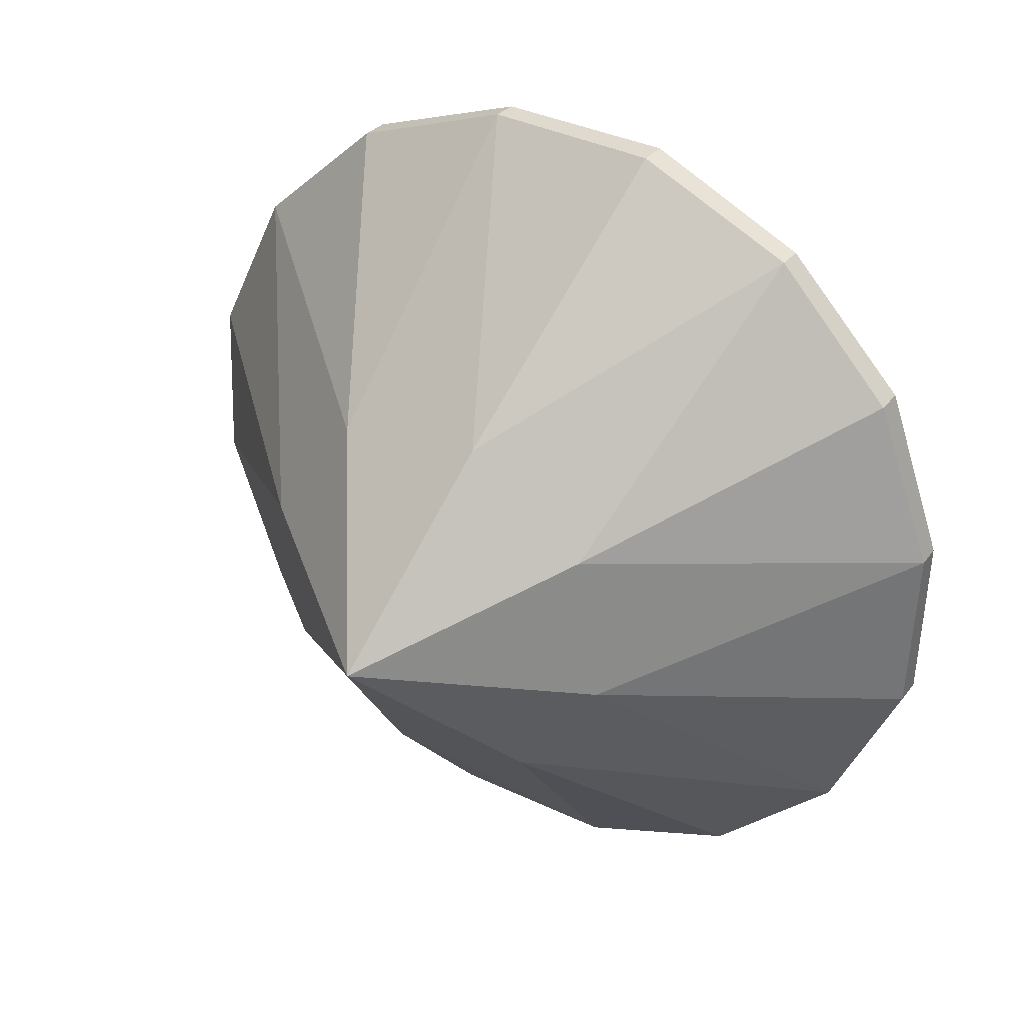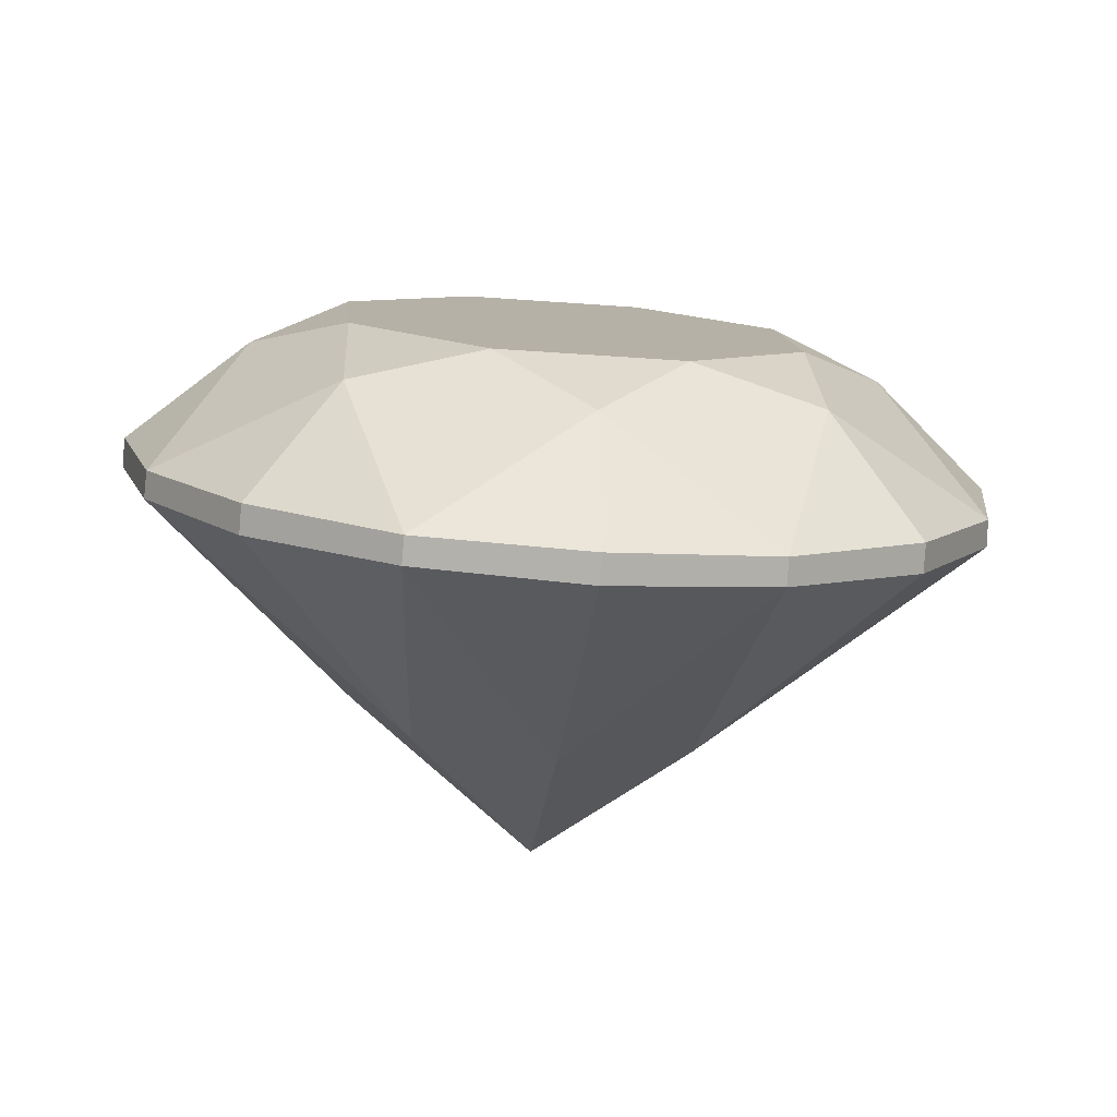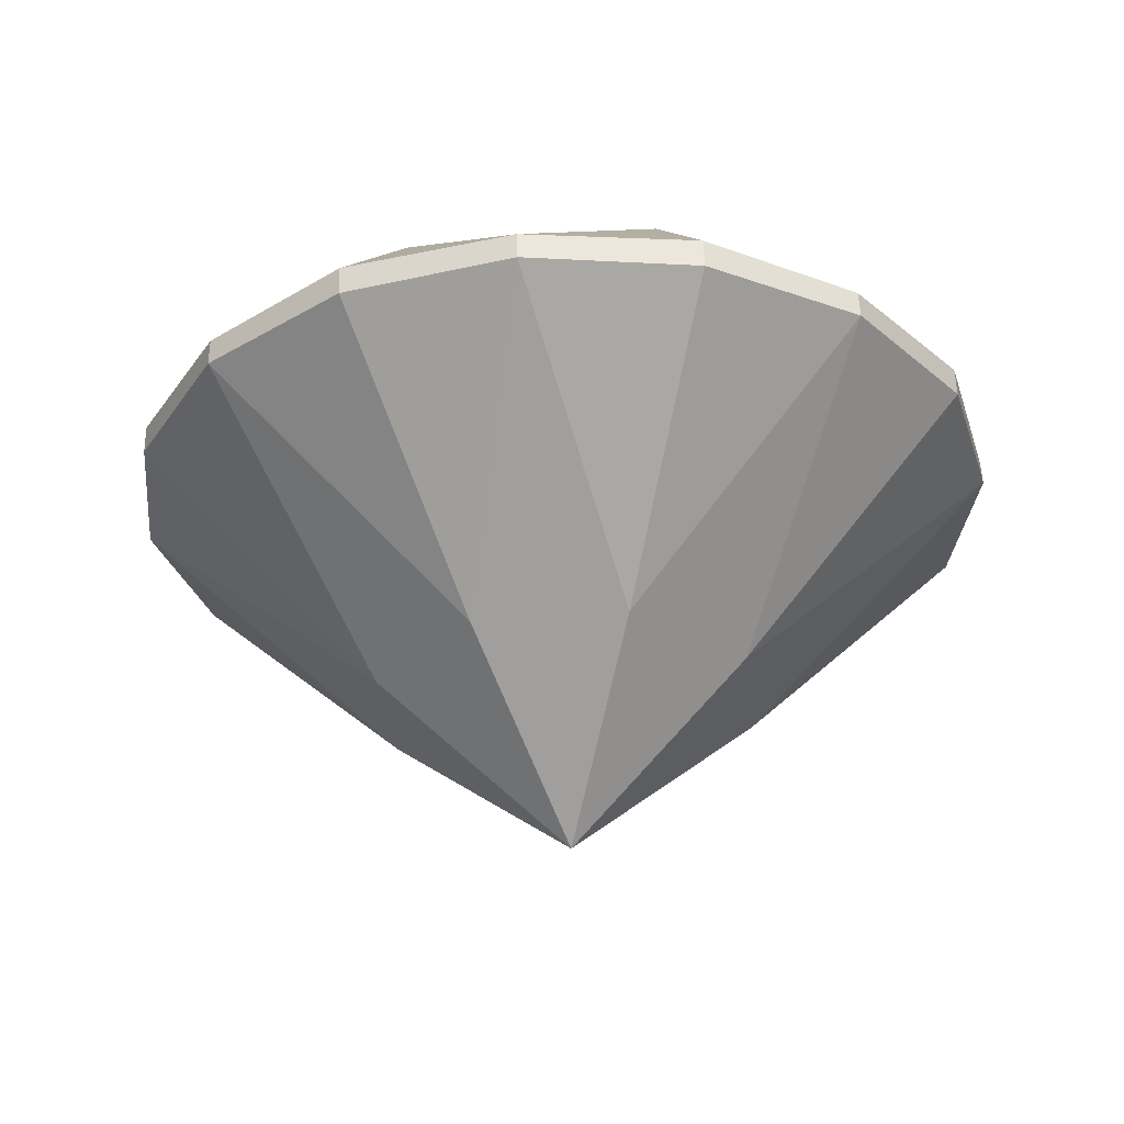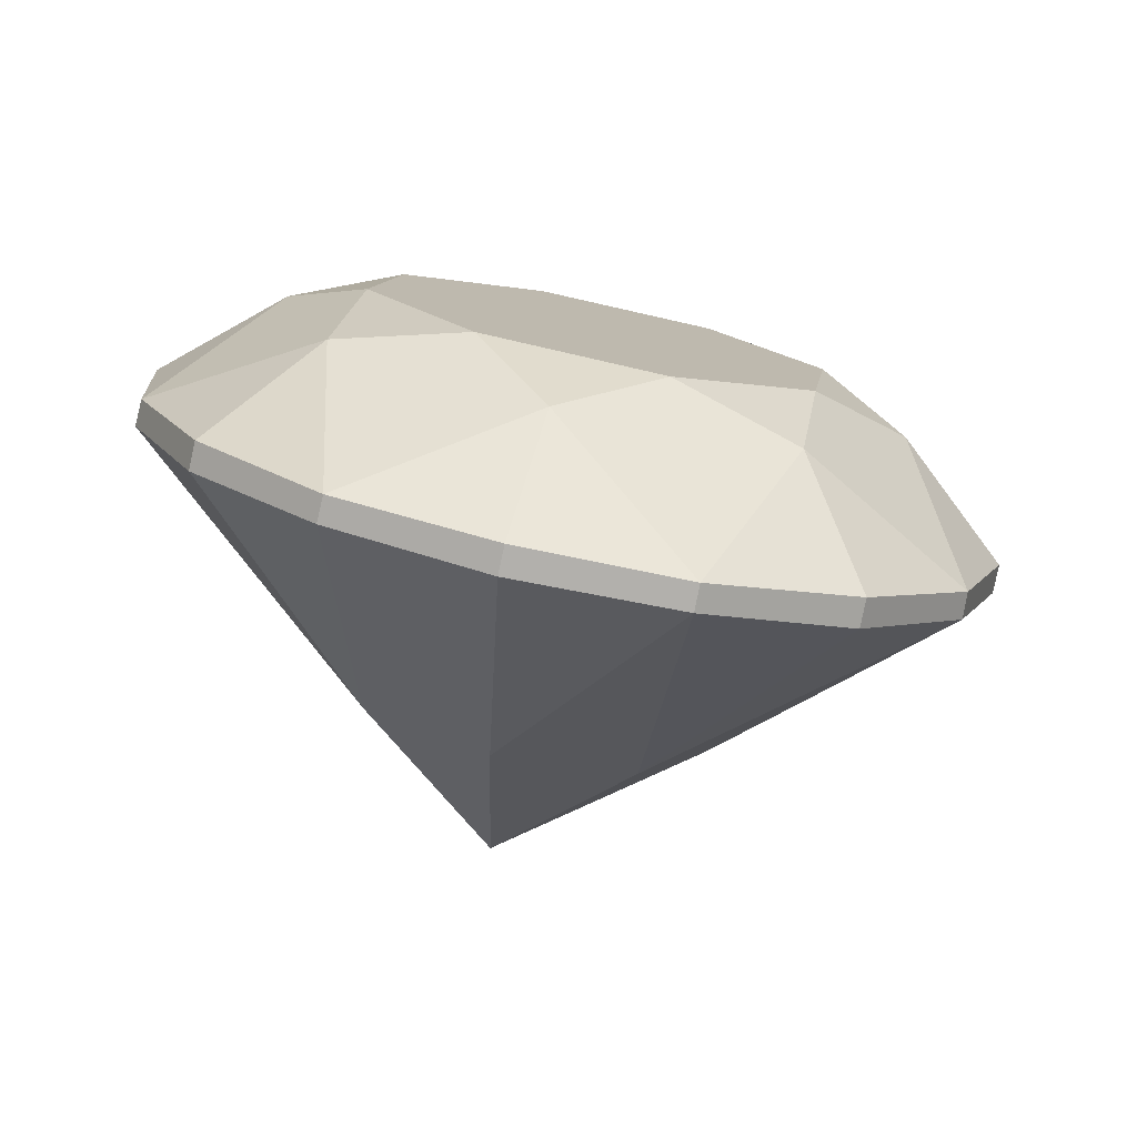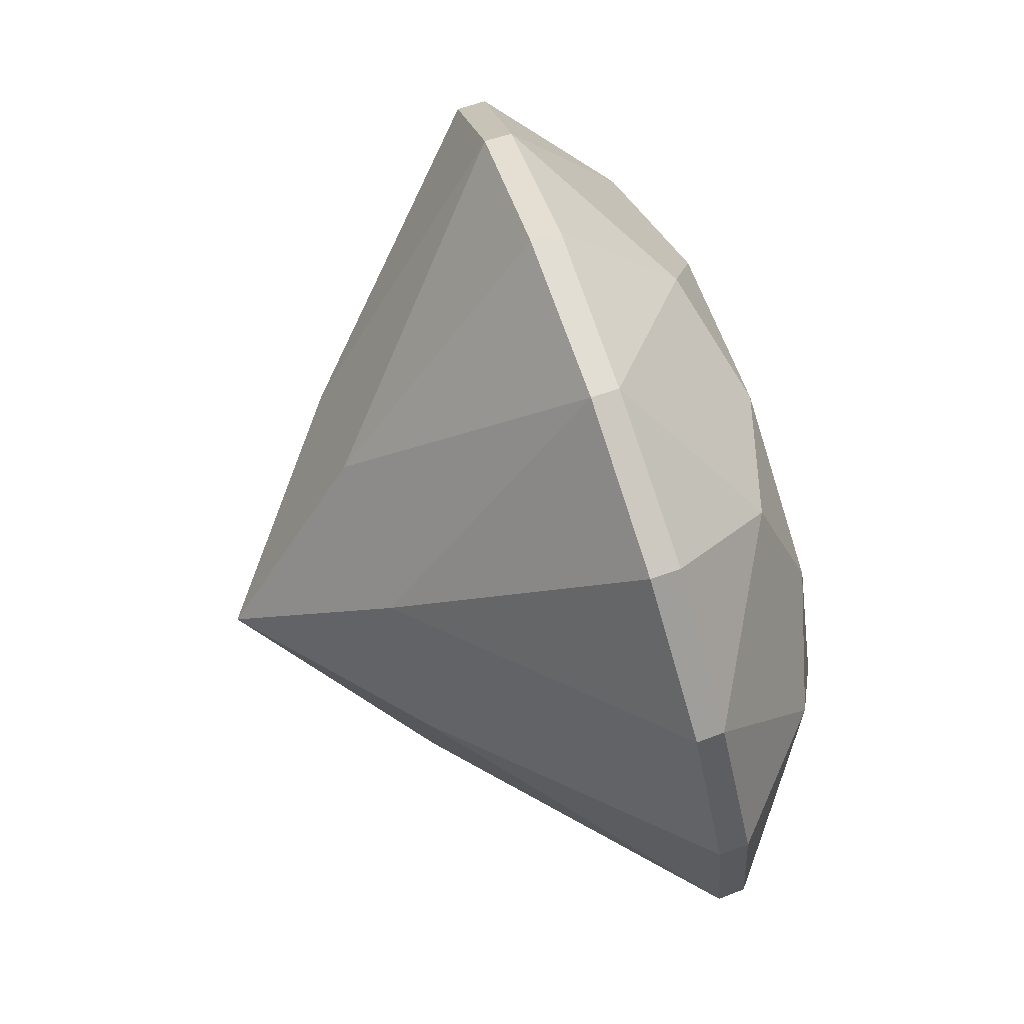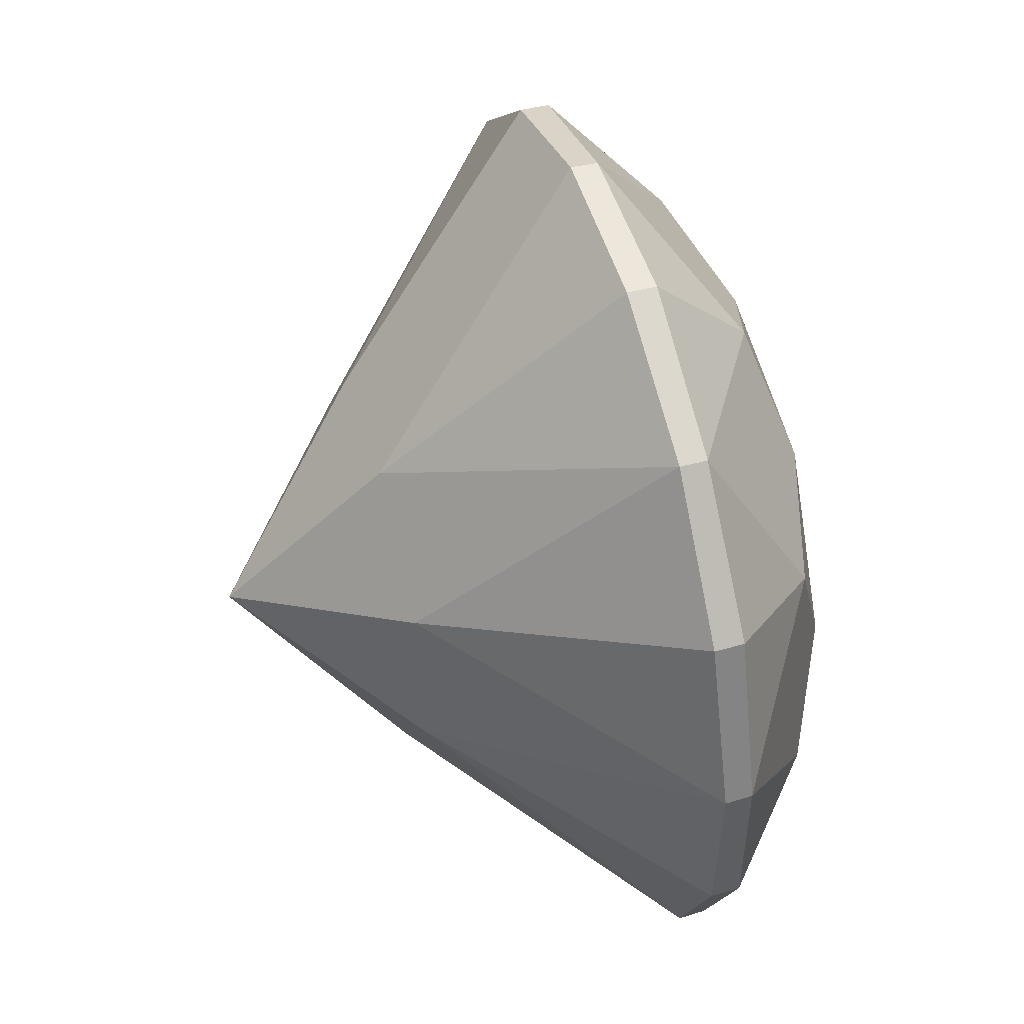
<metadata>
{"format":"obj","ext":"obj","renderer":"f3d","projection":"perspective","resolution":1024,"background":"white","views":[{"elev":16.3,"azim":32.7,"up":"+Z"},{"elev":24.7,"azim":-161.7,"up":"+Y"},{"elev":-44.3,"azim":5.5,"up":"+Y"},{"elev":5.7,"azim":-60.5,"up":"+Y"},{"elev":30.7,"azim":77.4,"up":"+Z"},{"elev":-5.9,"azim":80.2,"up":"+Z"}]}
</metadata>
<code>
o Gemstone_01.005
v 0.3147 0.1591 -0.09544
v 0.3147 0.1591 -0.09544
v 0.3147 0.1591 -0.09544
v 0.3147 0.1591 -0.09544
v 0.3147 0.1591 -0.09544
v 0.2576 0.1666 0.04053
v 0.2576 0.1666 0.04053
v 0.2576 0.1666 0.04053
v 0.2576 0.1666 0.04053
v 0.1822 0.2096 -0.1365
v 0.1822 0.2096 -0.1365
v 0.1822 0.2096 -0.1365
v 0.1822 0.2096 -0.1365
v 0.4329 0.06272 -0.1693
v 0.4329 0.06272 -0.1693
v 0.4329 0.06272 -0.1693
v 0.4329 0.06272 -0.1693
v 0.4673 0.01873 0.004559
v 0.4673 0.01873 0.004559
v 0.4673 0.01873 0.004559
v 0.4673 0.01873 0.004559
v 0.4673 0.01873 0.004559
v 0.3304 0.09685 -0.3165
v 0.3304 0.09685 -0.3165
v 0.3304 0.09685 -0.3165
v 0.3304 0.09685 -0.3165
v 0.3304 0.09685 -0.3165
v 0.3314 0.06899 -0.3242
v 0.3314 0.06899 -0.3242
v 0.3314 0.06899 -0.3242
v 0.3314 0.06899 -0.3242
v 0.3314 0.06899 -0.3242
v 0.1793 0.1227 -0.4156
v 0.1793 0.1227 -0.4156
v 0.1793 0.1227 -0.4156
v 0.1793 0.1227 -0.4156
v 0.1304 0.2027 -0.2746
v 0.1304 0.2027 -0.2746
v 0.1304 0.2027 -0.2746
v 0.1304 0.2027 -0.2746
v 0.1304 0.2027 -0.2746
v 1e-06 0.2275 -0.2098
v 1e-06 0.2275 -0.2098
v 1e-06 0.2275 -0.2098
v 1e-06 0.2275 -0.2098
v 1e-06 0.1292 -0.4495
v 1e-06 0.1292 -0.4495
v 1e-06 0.1292 -0.4495
v 1e-06 0.1292 -0.4495
v 1e-06 0.1292 -0.4495
v -0.1793 0.1227 -0.4156
v -0.1793 0.1227 -0.4156
v -0.1793 0.1227 -0.4156
v -0.1793 0.1227 -0.4156
v 1e-06 0.1014 -0.4576
v 1e-06 0.1014 -0.4576
v 1e-06 0.1014 -0.4576
v 1e-06 0.1014 -0.4576
v 1e-06 0.1014 -0.4576
v -0.1304 0.2027 -0.2746
v -0.1304 0.2027 -0.2746
v -0.1304 0.2027 -0.2746
v -0.1304 0.2027 -0.2746
v -0.1304 0.2027 -0.2746
v -0.1822 0.2096 -0.1365
v -0.1822 0.2096 -0.1365
v -0.1822 0.2096 -0.1365
v -0.1822 0.2096 -0.1365
v -0.3304 0.09685 -0.3165
v -0.3304 0.09685 -0.3165
v -0.3304 0.09685 -0.3165
v -0.3304 0.09685 -0.3165
v -0.3304 0.09685 -0.3165
v -0.4329 0.06272 -0.1693
v -0.4329 0.06272 -0.1693
v -0.4329 0.06272 -0.1693
v -0.4329 0.06272 -0.1693
v -0.3314 0.06899 -0.3242
v -0.3314 0.06899 -0.3242
v -0.3314 0.06899 -0.3242
v -0.3314 0.06899 -0.3242
v -0.3314 0.06899 -0.3242
v -0.3147 0.1591 -0.09544
v -0.3147 0.1591 -0.09544
v -0.3147 0.1591 -0.09544
v -0.3147 0.1591 -0.09544
v -0.3147 0.1591 -0.09544
v -0.2576 0.1666 0.04053
v -0.2576 0.1666 0.04053
v -0.2576 0.1666 0.04053
v -0.2576 0.1666 0.04053
v -0.4673 0.01873 0.004559
v -0.4673 0.01873 0.004559
v -0.4673 0.01873 0.004559
v -0.4673 0.01873 0.004559
v -0.4673 0.01873 0.004559
v -0.4329 -0.02206 0.1792
v -0.4329 -0.02206 0.1792
v -0.4329 -0.02206 0.1792
v -0.4329 -0.02206 0.1792
v -0.4686 -0.009348 -0.002272
v -0.4686 -0.009348 -0.002272
v -0.4686 -0.009348 -0.002272
v -0.4686 -0.009348 -0.002272
v -0.4686 -0.009348 -0.002272
v -0.3147 0.0975 0.1579
v -0.3147 0.0975 0.1579
v -0.3147 0.0975 0.1579
v -0.3147 0.0975 0.1579
v -0.3147 0.0975 0.1579
v -0.1822 0.1235 0.2175
v -0.1822 0.1235 0.2175
v -0.1822 0.1235 0.2175
v -0.1822 0.1235 0.2175
v -0.3304 -0.0594 0.3256
v -0.3304 -0.0594 0.3256
v -0.3304 -0.0594 0.3256
v -0.3304 -0.0594 0.3256
v -0.3304 -0.0594 0.3256
v -0.1793 -0.082 0.4255
v -0.1793 -0.082 0.4255
v -0.1793 -0.082 0.4255
v -0.1793 -0.082 0.4255
v -0.3314 -0.08769 0.3197
v -0.3314 -0.08769 0.3197
v -0.3314 -0.08769 0.3197
v -0.3314 -0.08769 0.3197
v -0.3314 -0.08769 0.3197
v -0.1304 0.05391 0.337
v -0.1304 0.05391 0.337
v -0.1304 0.05391 0.337
v -0.1304 0.05391 0.337
v -0.1304 0.05391 0.337
v 1e-06 0.1057 0.2908
v 1e-06 0.1057 0.2908
v 1e-06 0.1057 0.2908
v 1e-06 0.1057 0.2908
v 1e-06 -0.09176 0.4586
v 1e-06 -0.09176 0.4586
v 1e-06 -0.09176 0.4586
v 1e-06 -0.09176 0.4586
v 1e-06 -0.09176 0.4586
v 0.1793 -0.082 0.4255
v 0.1793 -0.082 0.4255
v 0.1793 -0.082 0.4255
v 0.1793 -0.082 0.4255
v 1e-06 -0.1201 0.4531
v 1e-06 -0.1201 0.4531
v 1e-06 -0.1201 0.4531
v 1e-06 -0.1201 0.4531
v 1e-06 -0.1201 0.4531
v 0.1304 0.05391 0.337
v 0.1304 0.05391 0.337
v 0.1304 0.05391 0.337
v 0.1304 0.05391 0.337
v 0.1304 0.05391 0.337
v 0.1822 0.1235 0.2175
v 0.1822 0.1235 0.2175
v 0.1822 0.1235 0.2175
v 0.1822 0.1235 0.2175
v 0.3304 -0.0594 0.3256
v 0.3304 -0.0594 0.3256
v 0.3304 -0.0594 0.3256
v 0.3304 -0.0594 0.3256
v 0.3304 -0.0594 0.3256
v 0.3314 -0.08769 0.3197
v 0.3314 -0.08769 0.3197
v 0.3314 -0.08769 0.3197
v 0.3314 -0.08769 0.3197
v 0.3314 -0.08769 0.3197
v 0.4329 -0.02206 0.1792
v 0.4329 -0.02206 0.1792
v 0.4329 -0.02206 0.1792
v 0.4329 -0.02206 0.1792
v 0.3147 0.0975 0.1579
v 0.3147 0.0975 0.1579
v 0.3147 0.0975 0.1579
v 0.3147 0.0975 0.1579
v 0.3147 0.0975 0.1579
v 0.4334 -0.05238 0.172
v 0.4334 -0.05238 0.172
v 0.4334 -0.05238 0.172
v 0.4334 -0.05238 0.172
v 0.4686 -0.009348 -0.002272
v 0.4686 -0.009348 -0.002272
v 0.4686 -0.009348 -0.002272
v 0.4686 -0.009348 -0.002272
v 0.4686 -0.009348 -0.002272
v 0.1944 -0.2658 0.01821
v 0.1944 -0.2658 0.01821
v 0.1944 -0.2658 0.01821
v 0.1944 -0.2658 0.01821
v 1e-06 -0.4096 -0.09966
v 1e-06 -0.4096 -0.09966
v 1e-06 -0.4096 -0.09966
v 1e-06 -0.4096 -0.09966
v 1e-06 -0.4096 -0.09966
v 1e-06 -0.4096 -0.09966
v 1e-06 -0.4096 -0.09966
v 1e-06 -0.4096 -0.09966
v 0.1944 -0.2277 -0.1383
v 0.1944 -0.2277 -0.1383
v 0.1944 -0.2277 -0.1383
v 0.1944 -0.2277 -0.1383
v -0.08053 -0.2927 0.1289
v -0.08053 -0.2927 0.1289
v -0.08053 -0.2927 0.1289
v -0.08053 -0.2927 0.1289
v -0.1944 -0.2277 -0.1383
v -0.1944 -0.2277 -0.1383
v -0.1944 -0.2277 -0.1383
v -0.1944 -0.2277 -0.1383
v 0.08053 -0.2008 -0.2489
v 0.08053 -0.2008 -0.2489
v 0.08053 -0.2008 -0.2489
v 0.08053 -0.2008 -0.2489
v 0.08053 -0.2927 0.1289
v 0.08053 -0.2927 0.1289
v 0.08053 -0.2927 0.1289
v 0.08053 -0.2927 0.1289
v -0.1944 -0.2658 0.01821
v -0.1944 -0.2658 0.01821
v -0.1944 -0.2658 0.01821
v -0.1944 -0.2658 0.01821
v -0.08053 -0.2008 -0.2489
v -0.08053 -0.2008 -0.2489
v -0.08053 -0.2008 -0.2489
v -0.08053 -0.2008 -0.2489
v -0.1795 0.09254 -0.4236
v -0.1795 0.09254 -0.4236
v -0.1795 0.09254 -0.4236
v -0.1795 0.09254 -0.4236
v -0.4334 -0.05238 0.172
v -0.4334 -0.05238 0.172
v -0.4334 -0.05238 0.172
v -0.4334 -0.05238 0.172
v 0.1795 -0.1124 0.4187
v 0.1795 -0.1124 0.4187
v 0.1795 -0.1124 0.4187
v 0.1795 -0.1124 0.4187
v 0.1795 0.09254 -0.4236
v 0.1795 0.09254 -0.4236
v 0.1795 0.09254 -0.4236
v 0.1795 0.09254 -0.4236
v -0.4334 0.03252 -0.1769
v -0.4334 0.03252 -0.1769
v -0.4334 0.03252 -0.1769
v -0.4334 0.03252 -0.1769
v -0.1795 -0.1124 0.4187
v -0.1795 -0.1124 0.4187
v -0.1795 -0.1124 0.4187
v -0.1795 -0.1124 0.4187
v 0.4334 0.03252 -0.1769
v 0.4334 0.03252 -0.1769
v 0.4334 0.03252 -0.1769
v 0.4334 0.03252 -0.1769
f 8 1 12
f 18 4 9
f 18 9 178
f 13 2 24
f 13 24 41
f 15 5 20
f 14 25 3
f 36 26 30
f 36 30 244
f 27 16 255
f 27 255 32
f 35 40 23
f 11 39 44
f 42 37 46
f 42 46 60
f 33 47 38
f 52 50 59
f 52 59 230
f 51 61 49
f 242 57 48
f 242 48 34
f 45 62 66
f 68 64 70
f 68 70 84
f 53 69 63
f 76 73 82
f 76 82 247
f 74 85 71
f 72 54 232
f 72 232 80
f 67 83 90
f 91 86 92
f 91 92 109
f 75 94 87
f 100 95 104
f 100 104 236
f 98 110 93
f 248 105 96
f 248 96 77
f 89 106 113
f 114 107 116
f 114 116 133
f 97 117 108
f 123 118 126
f 123 126 252
f 122 132 115
f 119 99 235
f 119 235 128
f 112 131 137
f 134 129 138
f 134 138 152
f 120 141 130
f 144 140 149
f 144 149 238
f 143 153 139
f 250 151 142
f 250 142 121
f 136 154 158
f 160 156 162
f 160 162 176
f 145 161 155
f 173 165 170
f 173 170 182
f 164 146 240
f 164 240 168
f 163 171 177
f 159 175 7
f 19 179 172
f 183 187 21
f 183 21 174
f 169 190 180
f 185 181 192
f 184 191 197
f 184 197 203
f 167 220 195
f 167 195 189
f 29 201 196
f 29 196 216
f 147 205 193
f 147 193 217
f 125 221 198
f 125 198 208
f 101 211 200
f 101 200 223
f 79 228 199
f 79 199 209
f 55 213 194
f 55 194 225
f 58 226 229
f 78 231 227
f 102 224 234
f 127 233 222
f 148 218 237
f 166 239 219
f 28 215 243
f 56 241 214
f 81 210 245
f 103 246 212
f 124 207 251
f 150 249 206
f 186 204 254
f 31 253 202
f 17 22 188
f 17 188 256
f 157 6 10
f 10 43 65
f 65 88 111
f 111 135 157
f 157 10 65
f 65 111 157

</code>
